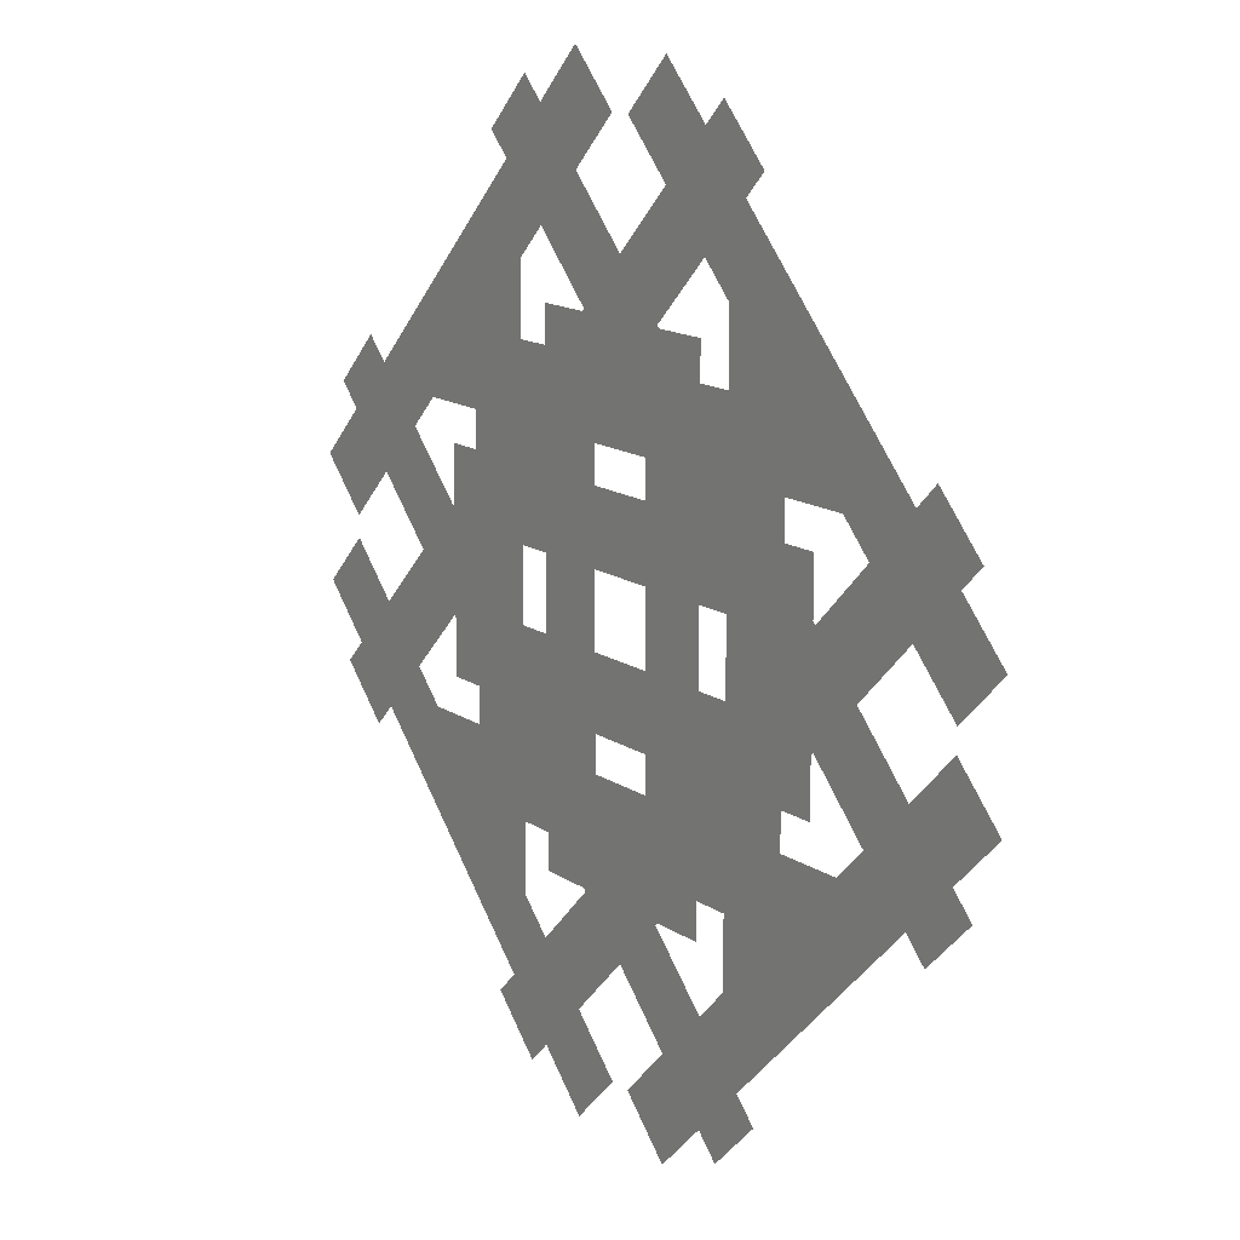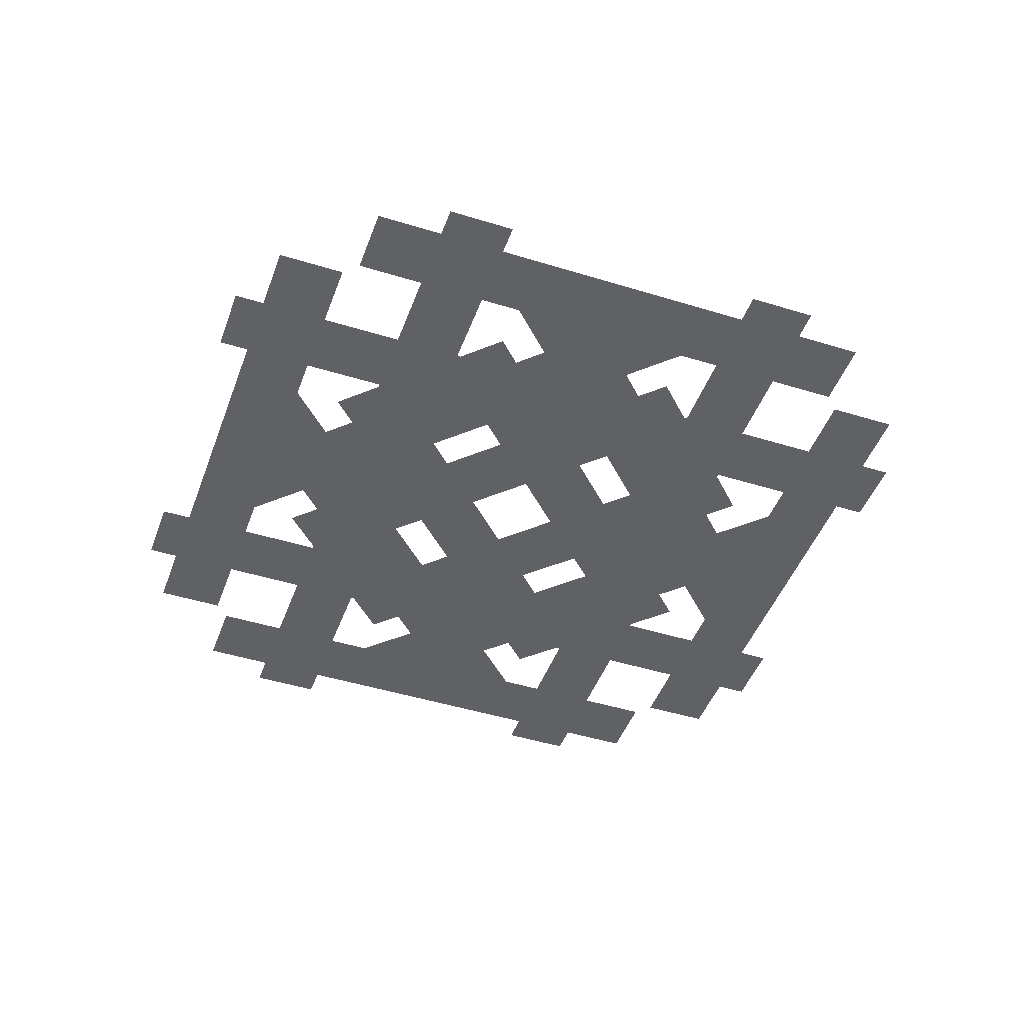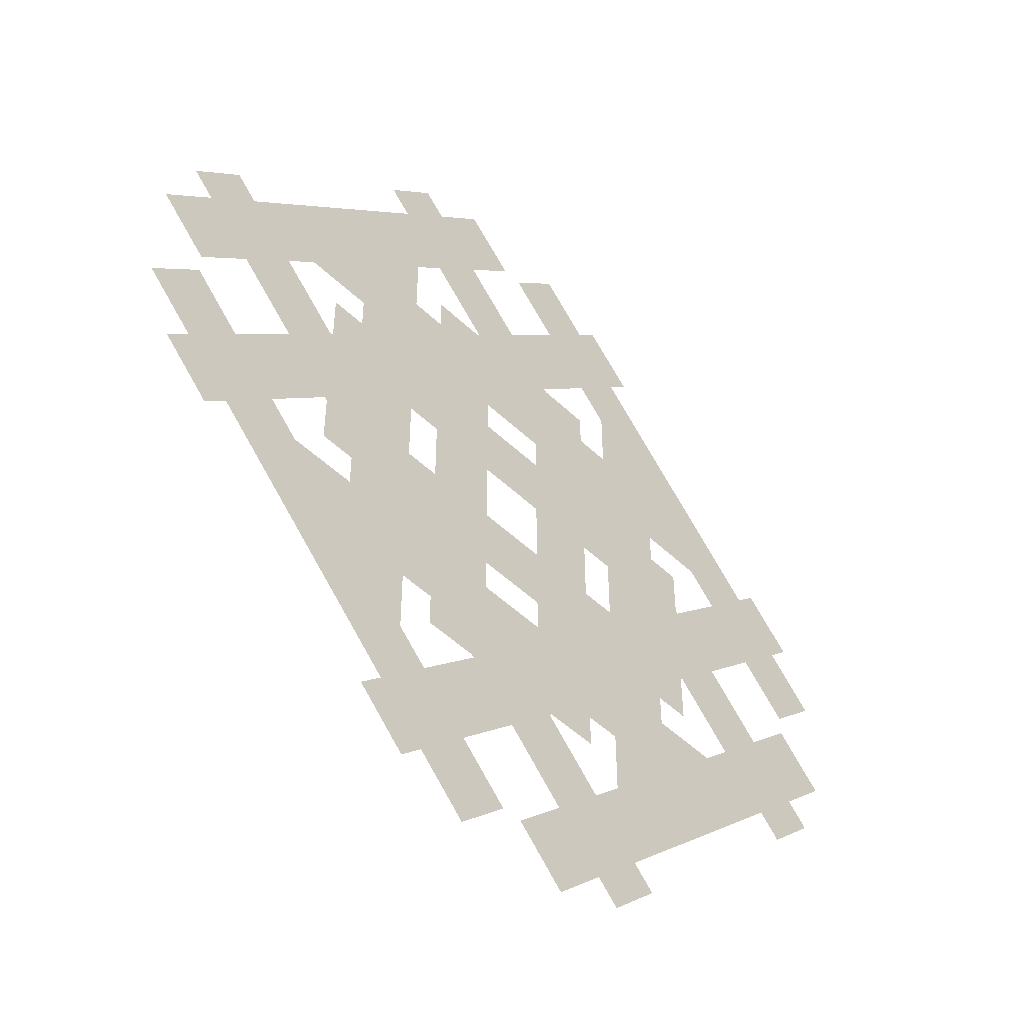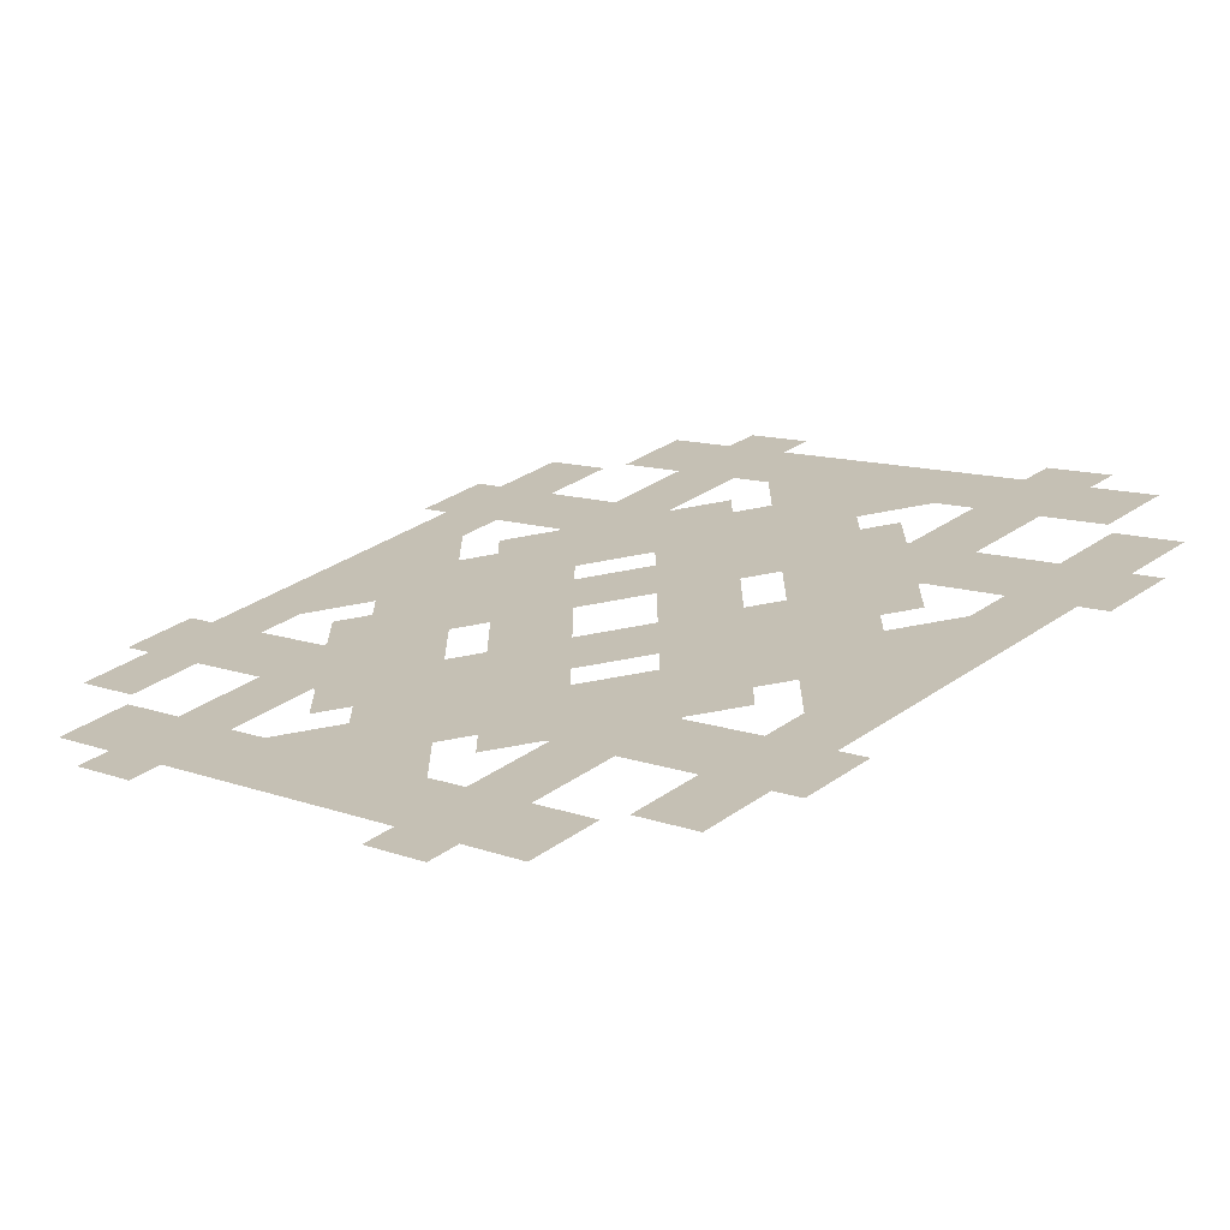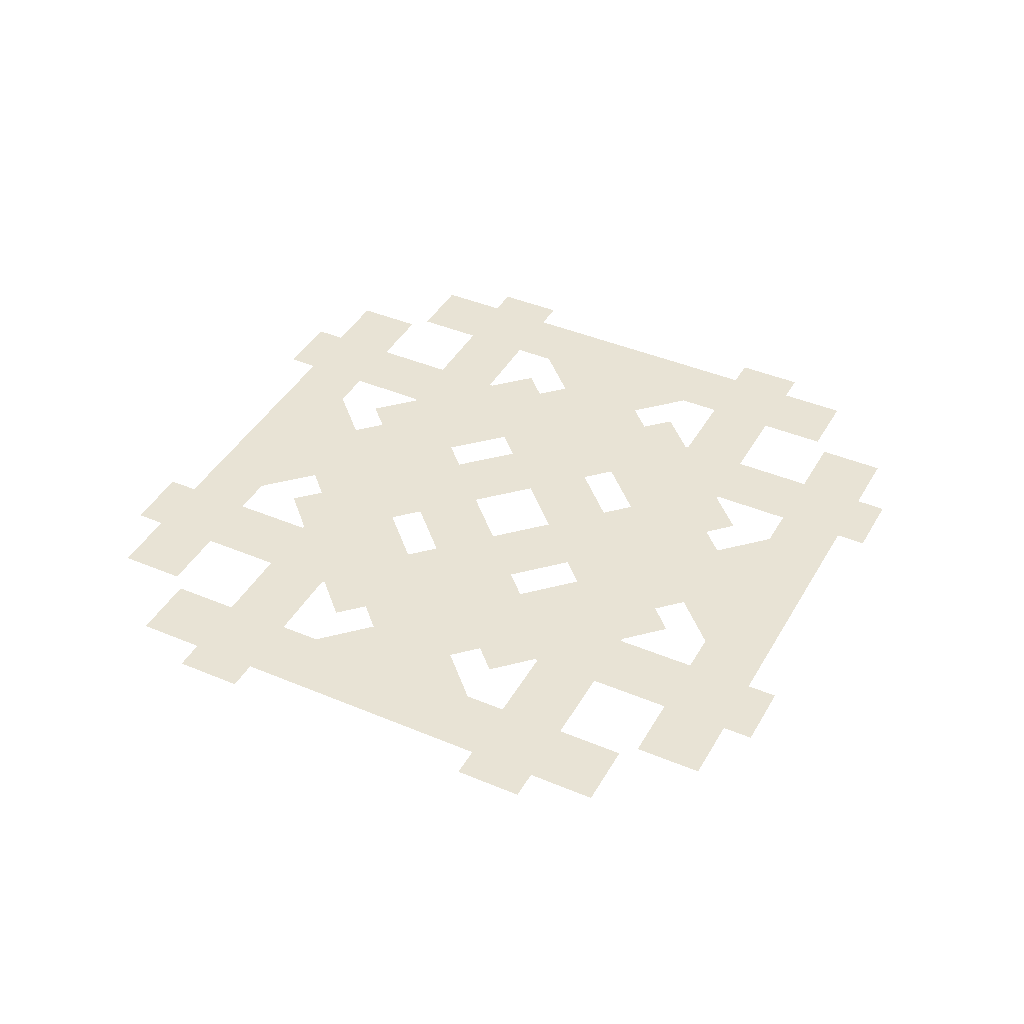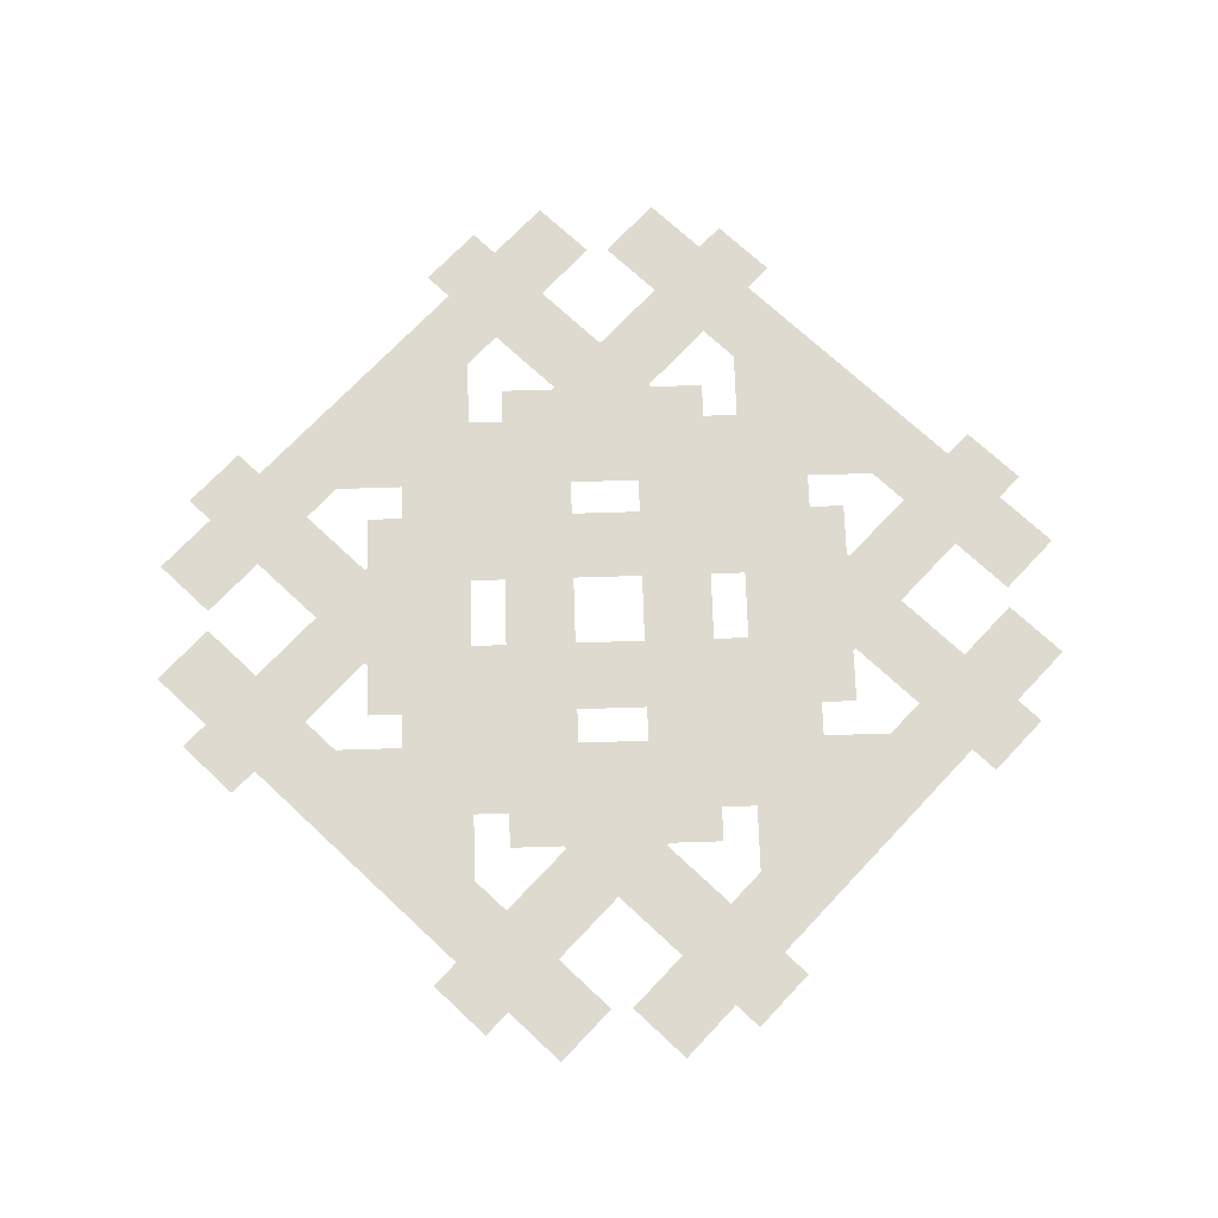
<metadata>
{"format":"obj","ext":"obj","renderer":"f3d","projection":"perspective","resolution":1024,"background":"white","views":[{"elev":15.0,"azim":54.2,"up":"+Z"},{"elev":-45.8,"azim":25.4,"up":"+Y"},{"elev":-50.4,"azim":134.0,"up":"+Z"},{"elev":-69.9,"azim":10.5,"up":"+Z"},{"elev":41.2,"azim":-17.8,"up":"+Y"},{"elev":70.9,"azim":-1.8,"up":"+Y"}]}
</metadata>
<code>
o WOOD_mesh__WOOD_mesh_.005
v -0.05556 0 -0.3889
v -0.1667 0 -0.3889
v -0.1667 0 0.3889
v -0.05556 0 0.3889
v -0.3889 0 -0.05556
v -0.3889 0 -0.1667
v -0.1667 0 -0.1667
v -0.1667 0 -0.05556
v -0.3889 0 0.1667
v -0.3889 0 0.05556
v -0.1667 0 0.05556
v -0.1667 0 0.1667
v 0.05556 0 0.1667
v 0.05556 0 0.05556
v -0.05556 0 0.05556
v -0.05556 0 0.1667
v 0.05556 0 -0.05556
v 0.05556 0 -0.1667
v -0.05556 0 -0.1667
v -0.05556 0 -0.05556
v 0.05556 0 0.3889
v 0.1667 0 0.3889
v 0.1667 0 -0.3889
v 0.05556 0 -0.3889
v 0.1667 0 -0.05556
v 0.1667 0 -0.1667
v 0.3889 0 -0.1667
v 0.3889 0 -0.05556
v 0.1667 0 0.1667
v 0.1667 0 0.05556
v 0.3889 0 0.05556
v 0.3889 0 0.1667
v -0.09531 0 -0.7239
v -0.01675 0 -0.6453
v -0.6453 0 -0.01675
v -0.7239 0 -0.09531
v -0.6452 0 0.01665
v -0.7238 0 0.09521
v -0.09521 0 0.7238
v -0.01665 0 0.6452
v 0.09531 0 -0.7239
v 0.01675 0 -0.6453
v 0.6453 0 -0.01675
v 0.7239 0 -0.09531
v 0.6452 0 0.01665
v 0.7238 0 0.09521
v 0.09521 0 0.7238
v 0.01665 0 0.6452
f 1 2 3 4
f 5 6 7 8
f 9 10 11 12
f 13 14 15 16
f 17 18 19 20
f 21 22 23 24
f 25 26 27 28
f 29 30 31 32
f 33 34 35 36
f 37 38 39 40
f 41 42 43 44
f 45 46 47 48
o RAIL_mesh__RAIL_mesh_.005
v -0.2087 5.6e-05 -0.6801
v -0.2873 5.6e-05 -0.6016
v -0.07857 5.6e-05 -0.3928
v 0 5.6e-05 -0.4714
v -0.2222 5.6e-05 -0.4444
v -0.3333 5.6e-05 -0.4444
v -0.3333 5.6e-05 -0.3333
v -0.2222 5.6e-05 -0.3333
v -0.4444 5.6e-05 -0.3333
v -0.4444 5.6e-05 -0.2222
v -0.3333 5.6e-05 -0.2222
v -0.3333 5.6e-05 -0.3333
v -0.07857 5.6e-05 -0.3928
v -0.1381 5.6e-05 -0.3333
v 0.1381 5.6e-05 -0.3333
v 0.07857 5.6e-05 -0.3928
v -0.3333 5.6e-05 -0.2222
v -0.3333 5.6e-05 -0.1381
v -0.1381 5.6e-05 -0.3333
v -0.2222 5.6e-05 -0.3333
v 0.2087 5.6e-05 -0.6801
v 0.2873 5.6e-05 -0.6016
v 0.07857 5.6e-05 -0.3928
v 0 5.6e-05 -0.4714
v 0 5.6e-05 -0.4714
v -0.07857 5.6e-05 -0.3928
v 0.07857 5.6e-05 -0.3928
v -0.3333 5.6e-05 -0.3333
v -0.3333 5.6e-05 -0.2222
v -0.2222 5.6e-05 -0.3333
v -0.1381 5.6e-05 -0.3333
v -0.09205 5.6e-05 -0.2222
v 0.09205 5.6e-05 -0.2222
v 0.1381 5.6e-05 -0.3333
v -0.3333 5.6e-05 -0.1381
v -0.2222 5.6e-05 -0.09205
v -0.09205 5.6e-05 -0.2222
v -0.1381 5.6e-05 -0.3333
v -0.6801 5.6e-05 0.2087
v -0.6016 5.6e-05 0.2873
v -0.3928 5.6e-05 0.07857
v -0.4714 5.6e-05 0
v -0.4444 5.6e-05 0.2222
v -0.4444 5.6e-05 0.3333
v -0.3333 5.6e-05 0.3333
v -0.3333 5.6e-05 0.2222
v -0.3333 5.6e-05 0.4444
v -0.2222 5.6e-05 0.4444
v -0.2222 5.6e-05 0.3333
v -0.3333 5.6e-05 0.3333
v -0.3928 5.6e-05 0.07857
v -0.3333 5.6e-05 0.1381
v -0.3333 5.6e-05 -0.1381
v -0.3928 5.6e-05 -0.07857
v -0.2222 5.6e-05 0.3333
v -0.1381 5.6e-05 0.3333
v -0.3333 5.6e-05 0.1381
v -0.3333 5.6e-05 0.2222
v -0.6801 5.6e-05 -0.2087
v -0.6016 5.6e-05 -0.2873
v -0.3928 5.6e-05 -0.07857
v -0.4714 5.6e-05 -0
v -0.4714 5.6e-05 -0
v -0.3928 5.6e-05 0.07857
v -0.3928 5.6e-05 -0.07857
v -0.3333 5.6e-05 0.3333
v -0.2222 5.6e-05 0.3333
v -0.3333 5.6e-05 0.2222
v -0.3333 5.6e-05 0.1381
v -0.2222 5.6e-05 0.09205
v -0.2222 5.6e-05 -0.09205
v -0.3333 5.6e-05 -0.1381
v -0.1381 5.6e-05 0.3333
v -0.09205 5.6e-05 0.2222
v -0.2222 5.6e-05 0.09205
v -0.3333 5.6e-05 0.1381
v 0.2087 5.6e-05 0.6801
v 0.2873 5.6e-05 0.6016
v 0.07857 5.6e-05 0.3928
v -0 5.6e-05 0.4714
v 0.2222 5.6e-05 0.4444
v 0.3333 5.6e-05 0.4444
v 0.3333 5.6e-05 0.3333
v 0.2222 5.6e-05 0.3333
v 0.4444 5.6e-05 0.3333
v 0.4444 5.6e-05 0.2222
v 0.3333 5.6e-05 0.2222
v 0.3333 5.6e-05 0.3333
v 0.07857 5.6e-05 0.3928
v 0.1381 5.6e-05 0.3333
v -0.1381 5.6e-05 0.3333
v -0.07857 5.6e-05 0.3928
v 0.3333 5.6e-05 0.2222
v 0.3333 5.6e-05 0.1381
v 0.1381 5.6e-05 0.3333
v 0.2222 5.6e-05 0.3333
v -0.2087 5.6e-05 0.6801
v -0.2873 5.6e-05 0.6016
v -0.07857 5.6e-05 0.3928
v -0 5.6e-05 0.4714
v -0 5.6e-05 0.4714
v 0.07857 5.6e-05 0.3928
v -0.07857 5.6e-05 0.3928
v 0.3333 5.6e-05 0.3333
v 0.3333 5.6e-05 0.2222
v 0.2222 5.6e-05 0.3333
v 0.1381 5.6e-05 0.3333
v 0.09205 5.6e-05 0.2222
v -0.09205 5.6e-05 0.2222
v -0.1381 5.6e-05 0.3333
v 0.3333 5.6e-05 0.1381
v 0.2222 5.6e-05 0.09205
v 0.09205 5.6e-05 0.2222
v 0.1381 5.6e-05 0.3333
v 0.6801 5.6e-05 -0.2087
v 0.6016 5.6e-05 -0.2873
v 0.3928 5.6e-05 -0.07857
v 0.4714 5.6e-05 -0
v 0.4444 5.6e-05 -0.2222
v 0.4444 5.6e-05 -0.3333
v 0.3333 5.6e-05 -0.3333
v 0.3333 5.6e-05 -0.2222
v 0.3333 5.6e-05 -0.4444
v 0.2222 5.6e-05 -0.4444
v 0.2222 5.6e-05 -0.3333
v 0.3333 5.6e-05 -0.3333
v 0.3928 5.6e-05 -0.07857
v 0.3333 5.6e-05 -0.1381
v 0.3333 5.6e-05 0.1381
v 0.3928 5.6e-05 0.07857
v 0.2222 5.6e-05 -0.3333
v 0.1381 5.6e-05 -0.3333
v 0.3333 5.6e-05 -0.1381
v 0.3333 5.6e-05 -0.2222
v 0.6801 5.6e-05 0.2087
v 0.6016 5.6e-05 0.2873
v 0.3928 5.6e-05 0.07857
v 0.4714 5.6e-05 -0
v 0.4714 5.6e-05 -0
v 0.3928 5.6e-05 -0.07857
v 0.3928 5.6e-05 0.07857
v 0.3333 5.6e-05 -0.3333
v 0.2222 5.6e-05 -0.3333
v 0.3333 5.6e-05 -0.2222
v 0.3333 5.6e-05 -0.1381
v 0.2222 5.6e-05 -0.09205
v 0.2222 5.6e-05 0.09205
v 0.3333 5.6e-05 0.1381
v 0.1381 5.6e-05 -0.3333
v 0.09205 5.6e-05 -0.2222
v 0.2222 5.6e-05 -0.09205
v 0.3333 5.6e-05 -0.1381
f 49 50 51 52
f 53 54 55 56
f 57 58 59 60
f 61 62 63 64
f 65 66 67 68
f 69 70 71 72
f 73 74 75
f 76 77 78
f 79 80 81 82
f 83 84 85 86
f 87 88 89 90
f 91 92 93 94
f 95 96 97 98
f 99 100 101 102
f 103 104 105 106
f 107 108 109 110
f 111 112 113
f 114 115 116
f 117 118 119 120
f 121 122 123 124
f 125 126 127 128
f 129 130 131 132
f 133 134 135 136
f 137 138 139 140
f 141 142 143 144
f 145 146 147 148
f 149 150 151
f 152 153 154
f 155 156 157 158
f 159 160 161 162
f 163 164 165 166
f 167 168 169 170
f 171 172 173 174
f 175 176 177 178
f 179 180 181 182
f 183 184 185 186
f 187 188 189
f 190 191 192
f 193 194 195 196
f 197 198 199 200

</code>
